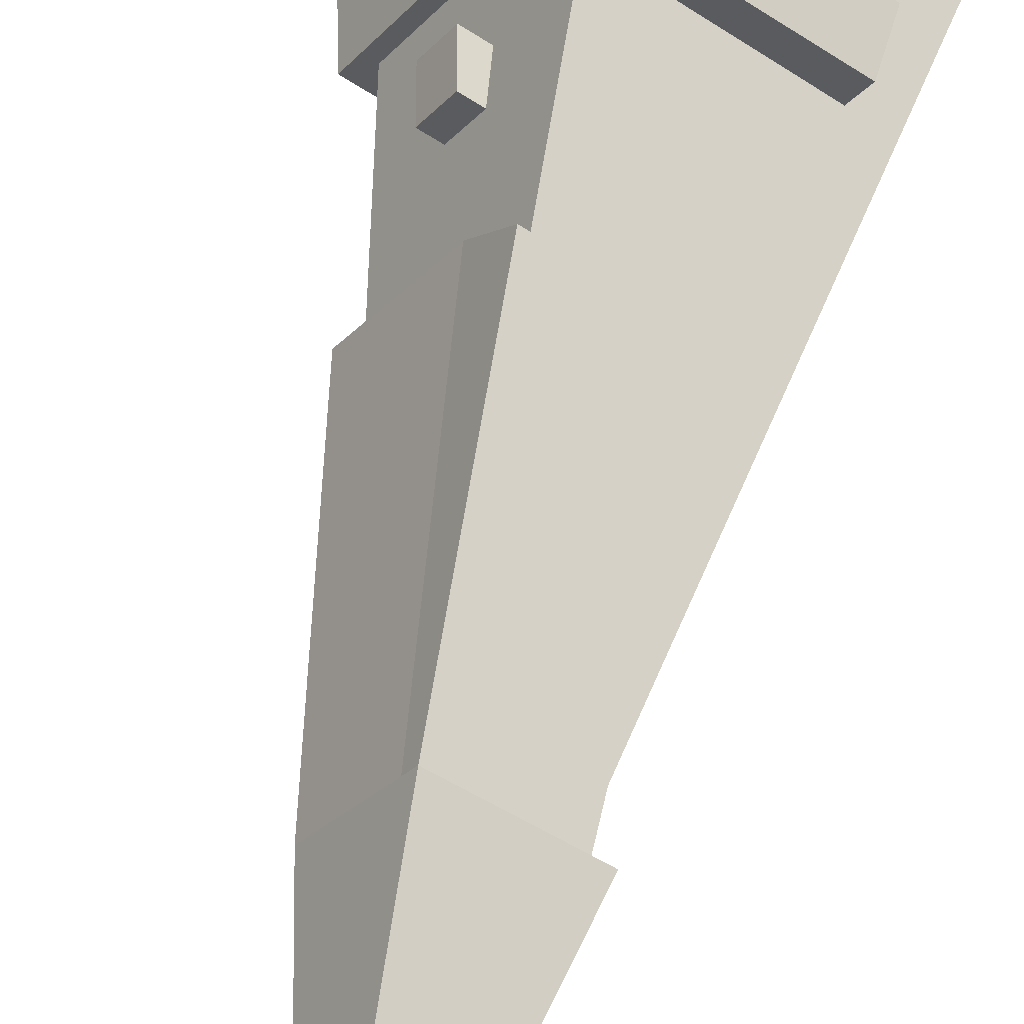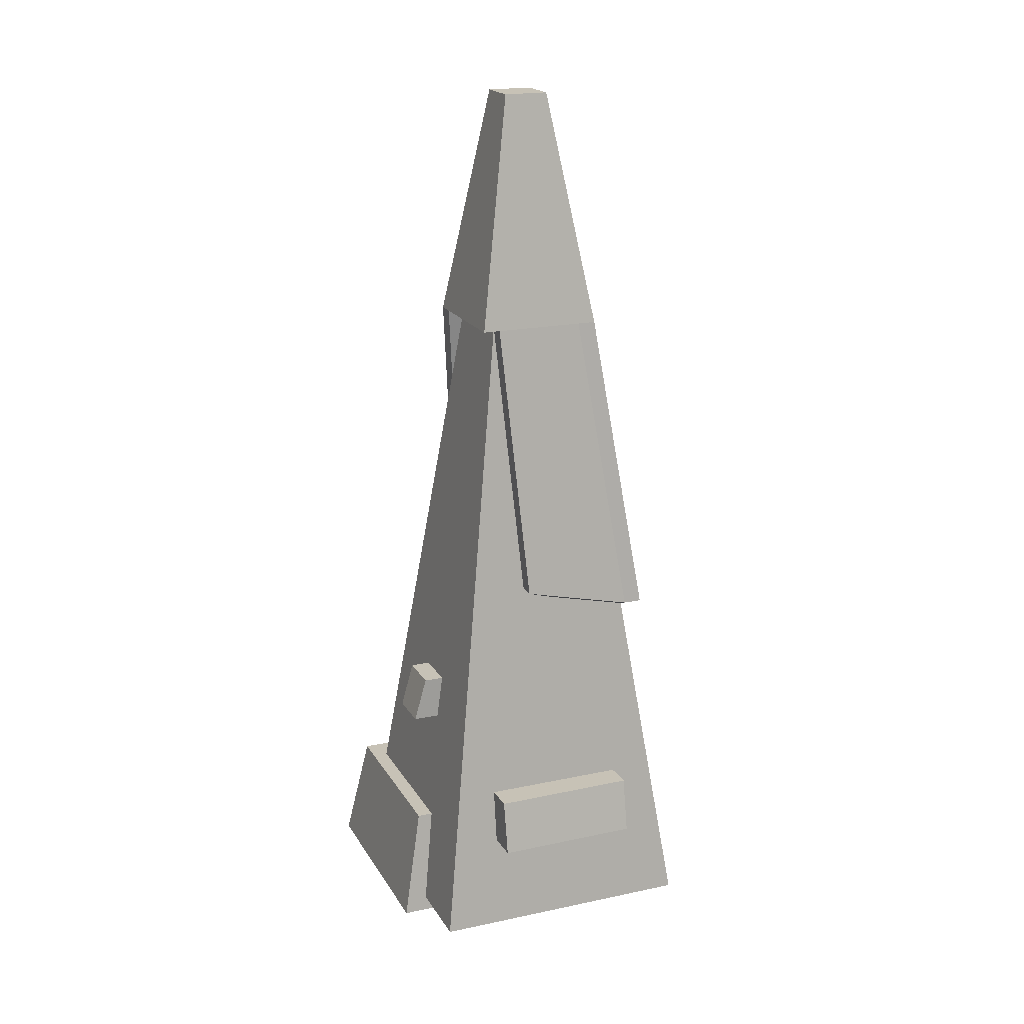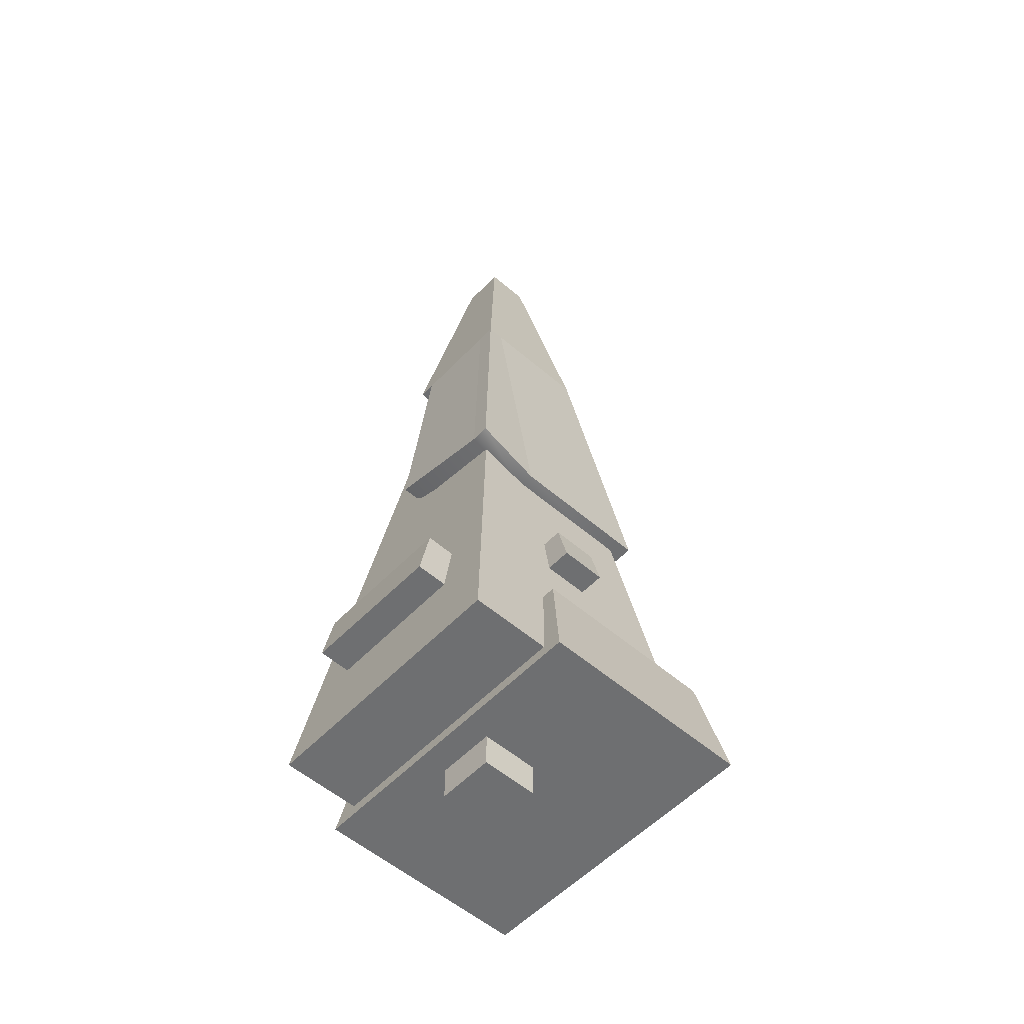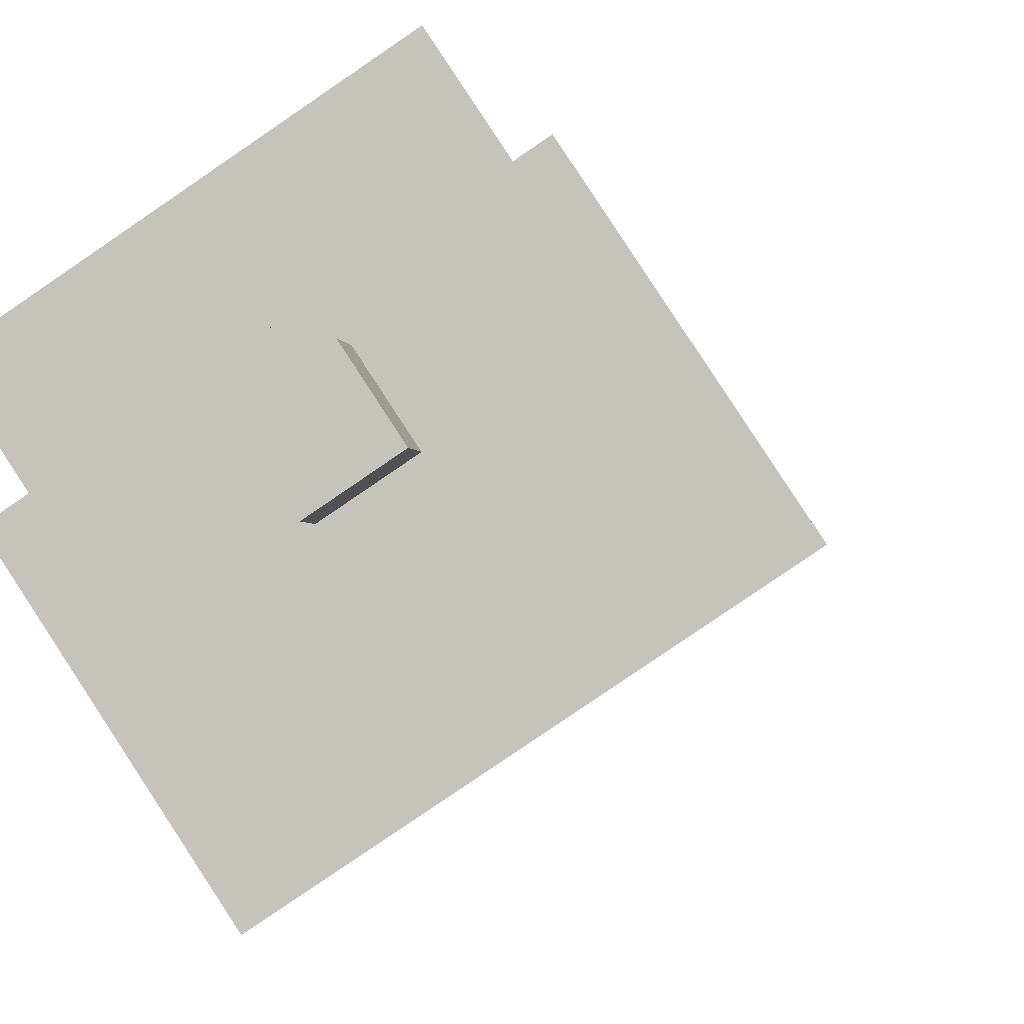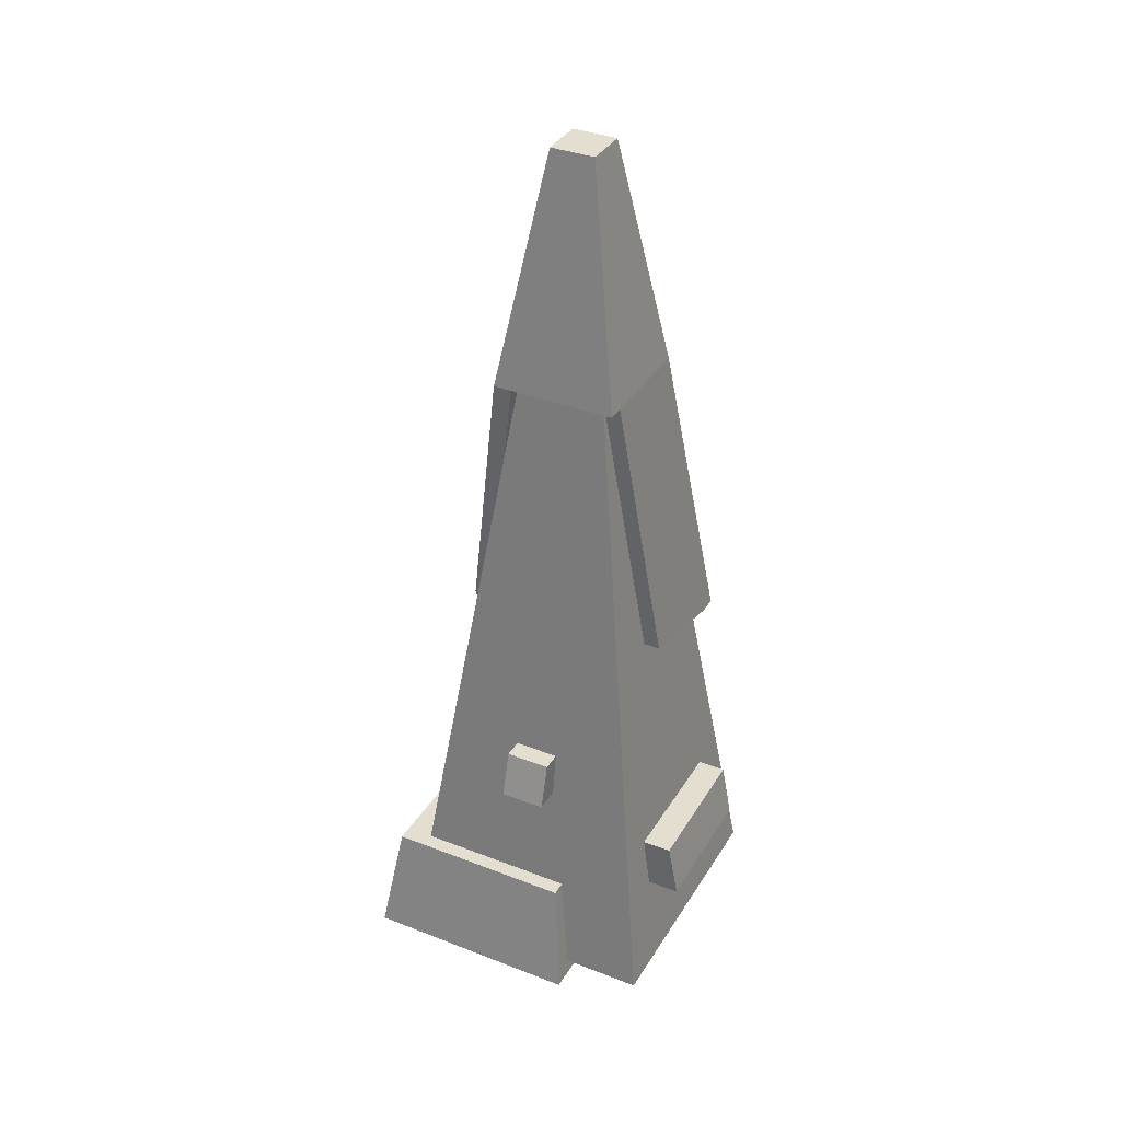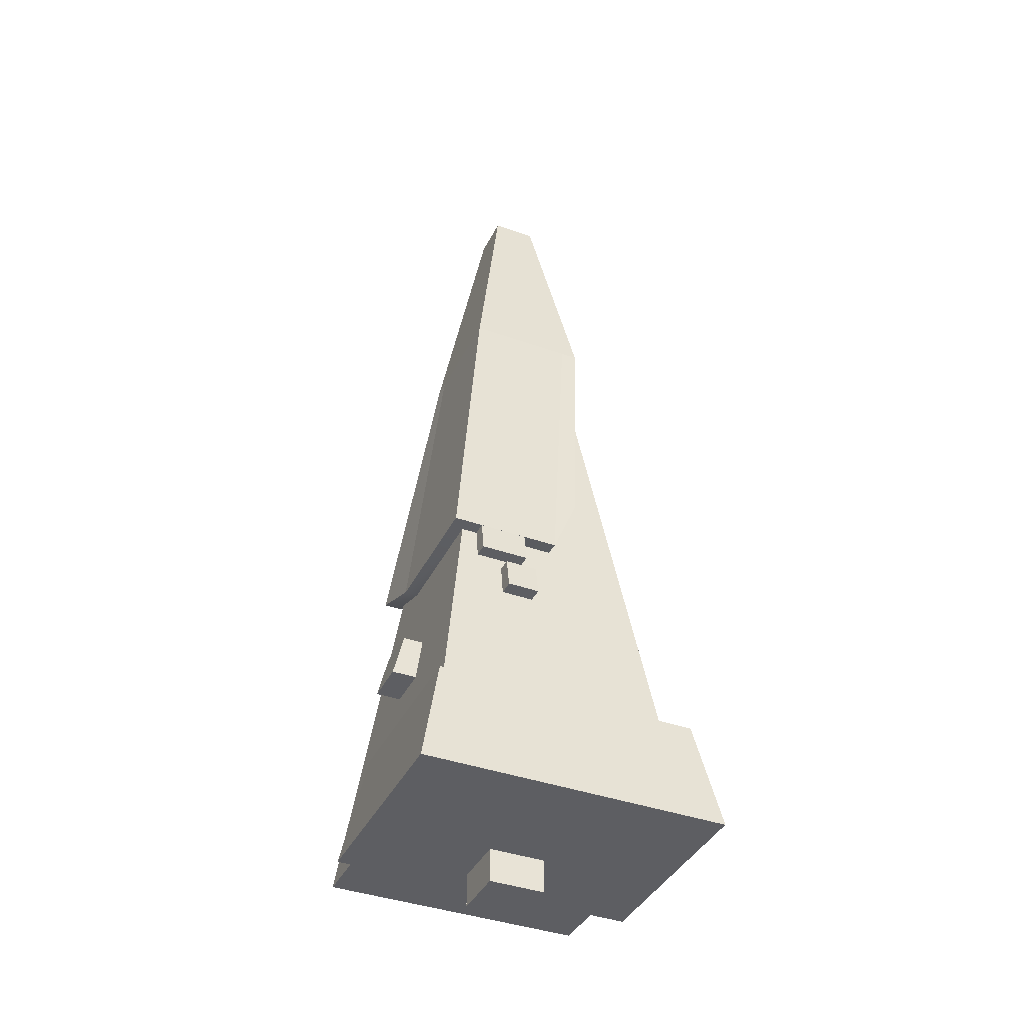
<metadata>
{"format":"obj","ext":"obj","renderer":"f3d","projection":"perspective","resolution":1024,"background":"white","views":[{"elev":55.1,"azim":-168.4,"up":"+Z"},{"elev":19.3,"azim":-55.5,"up":"+Y"},{"elev":-54.6,"azim":14.1,"up":"+Y"},{"elev":-2.1,"azim":8.3,"up":"+Z"},{"elev":35.7,"azim":-96.2,"up":"+Y"},{"elev":-39.1,"azim":122.4,"up":"+Y"}]}
</metadata>
<code>
g default
v 12.25 -0.362 16.12
v 11.18 -0.362 15.41
v 12.25 0.923 16.12
v 11.18 0.923 15.41
v 11.54 0.923 17.19
v 10.47 0.923 16.48
v 11.54 -0.362 17.19
v 10.47 -0.362 16.48
v 13.28 15.26 15.91
v 10.97 15.26 14.38
v 12.05 20.51 16.16
v 11.22 20.51 15.61
v 11.5 20.51 17
v 10.67 20.51 16.44
v 11.75 15.26 18.22
v 9.44 15.26 16.69
v 11.57 20.51 16.89
v 10.74 20.51 16.33
v 9.644 15.26 16.39
v 11.95 15.26 17.92
v 11.29 15.26 14.59
v 9.959 15.26 16.59
v 9.756 15.26 16.9
v 10.78 20.51 16.52
v 10.85 20.51 16.41
v 11.33 20.51 15.69
v 11.97 20.51 16.28
v 11.25 20.51 15.81
v 11.14 20.51 15.73
v 10.75 15.26 14.72
v 11.06 15.26 14.93
v 13.06 15.26 16.25
v 12.94 15.26 15.69
v 12.72 15.26 16.03
v 11.61 15.26 17.69
v 11.41 15.26 18
v 11.38 20.51 16.92
v 11.45 20.51 16.8
v 11.85 20.51 16.2
v 11.93 20.51 16.08
v 12.47 7.856 18.06
v 11.68 8.423 19.26
v 9.587 9.027 17.87
v 9.79 9.027 17.56
v 12.45 7.856 14.23
v 12.23 7.856 14.57
v 11.77 9.177 14.27
v 11.99 9.177 13.93
v 14.23 7.856 15.41
v 14.01 7.856 15.75
v 14.34 7.856 15.97
v 14.57 7.856 15.64
v 12.81 7.856 18.28
v 12.02 8.423 19.48
v 15.49 0.7344 15.47
v 10.52 0.7344 12.18
v 11.85 19.99 16.2
v 11.26 19.99 15.82
v 11.46 19.99 16.79
v 10.87 19.99 16.4
v 12.2 0.7344 20.43
v 7.234 0.7344 17.14
v 14.16 4.476 17.56
v 13.32 4.476 17.01
v 13.96 5.476 17.42
v 13.32 5.476 17.01
v 13.4 5.476 18.26
v 12.77 5.476 17.84
v 13.61 4.476 18.39
v 12.77 4.476 17.84
v 13.68 6.141 14.73
v 13.07 6.141 14.32
v 13.61 6.874 14.84
v 13 6.874 14.43
v 13.28 6.874 15.34
v 12.67 6.874 14.94
v 13.28 6.141 15.34
v 12.67 6.141 14.94
v 14.08 7.147 15.18
v 13.17 7.147 14.58
v 13.99 8.147 15.31
v 13.08 8.147 14.71
v 13.53 8.147 16.01
v 12.62 8.147 15.41
v 13.53 7.147 16.01
v 12.62 7.147 15.41
v 10.03 5.366 14.82
v 9.195 5.366 14.27
v 10.03 6.366 14.82
v 9.432 6.366 14.43
v 9.476 6.366 15.66
v 8.88 6.366 15.26
v 9.476 5.366 15.66
v 8.643 5.366 15.1
v 16.26 0.4106 15.19
v 10.44 0.4106 11.33
v 15.66 2.895 15.2
v 10.66 2.895 11.89
v 13.34 2.895 18.7
v 8.338 2.895 15.39
v 13.56 0.4106 19.26
v 7.741 0.4106 15.4
v 10.79 2.853 19.98
v 11.46 2.853 18.96
v 10.92 4.071 19.79
v 11.46 4.071 18.96
v 8.254 4.071 18.05
v 8.792 4.071 17.22
v 8.127 2.853 18.24
v 8.792 2.853 17.22
g pCube116
f 1 2 4 3
f 3 4 6 5
f 5 6 8 7
f 7 8 2 1
f 2 8 6 4
f 7 1 3 5
f 26 21 10 12
f 24 25 18 14
f 23 24 14 16
f 22 23 16 19
f 18 19 16 14
f 15 20 17 13
f 25 28 29 18
f 29 30 19 18
f 30 31 22 19
f 17 20 32 27
f 34 35 22 31
f 41 42 43 44
f 36 37 24 23
f 37 38 25 24
f 38 39 28 25
f 40 33 21 26
f 39 40 26 28
f 29 28 26 12
f 10 30 29 12
f 45 46 47 48
f 49 50 46 45
f 27 32 9 11
f 51 50 49 52
f 53 41 50 51
f 54 42 41 53
f 13 37 36 15
f 17 38 37 13
f 27 39 38 17
f 11 40 39 27
f 9 33 40 11
f 36 23 43 42
f 23 22 44 43
f 22 35 41 44
f 31 30 47 46
f 30 10 48 47
f 10 21 45 48
f 34 31 46 50
f 21 33 49 45
f 33 9 52 49
f 9 32 51 52
f 35 34 50 41
f 32 20 53 51
f 15 36 42 54
f 20 15 54 53
f 55 56 58 57
f 57 58 60 59
f 59 60 62 61
f 61 62 56 55
f 56 62 60 58
f 61 55 57 59
f 63 64 66 65
f 65 66 68 67
f 67 68 70 69
f 69 70 64 63
f 64 70 68 66
f 69 63 65 67
f 71 72 74 73
f 73 74 76 75
f 75 76 78 77
f 77 78 72 71
f 72 78 76 74
f 77 71 73 75
f 79 80 82 81
f 81 82 84 83
f 83 84 86 85
f 85 86 80 79
f 80 86 84 82
f 85 79 81 83
f 87 88 90 89
f 89 90 92 91
f 91 92 94 93
f 93 94 88 87
f 88 94 92 90
f 93 87 89 91
f 95 96 98 97
f 97 98 100 99
f 99 100 102 101
f 101 102 96 95
f 96 102 100 98
f 101 95 97 99
f 103 104 106 105
f 105 106 108 107
f 107 108 110 109
f 109 110 104 103
f 104 110 108 106
f 109 103 105 107

</code>
